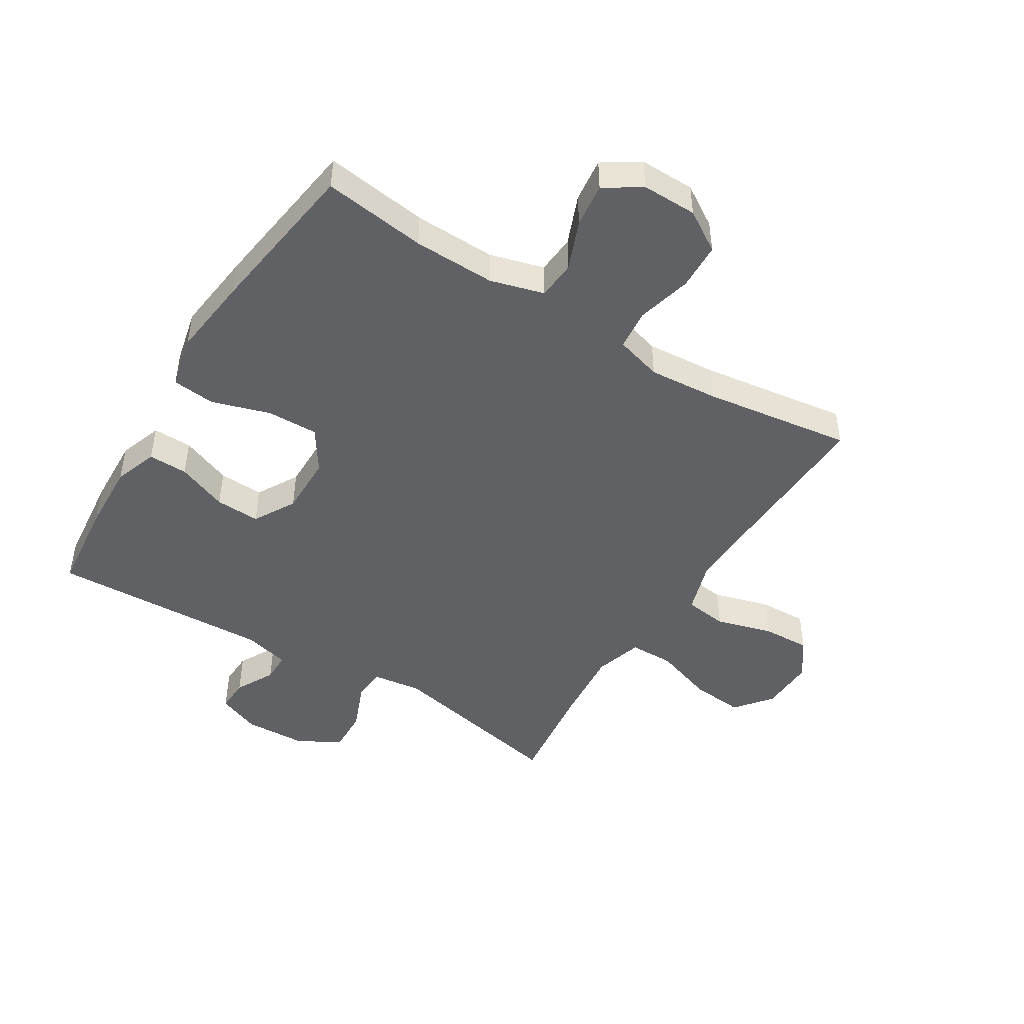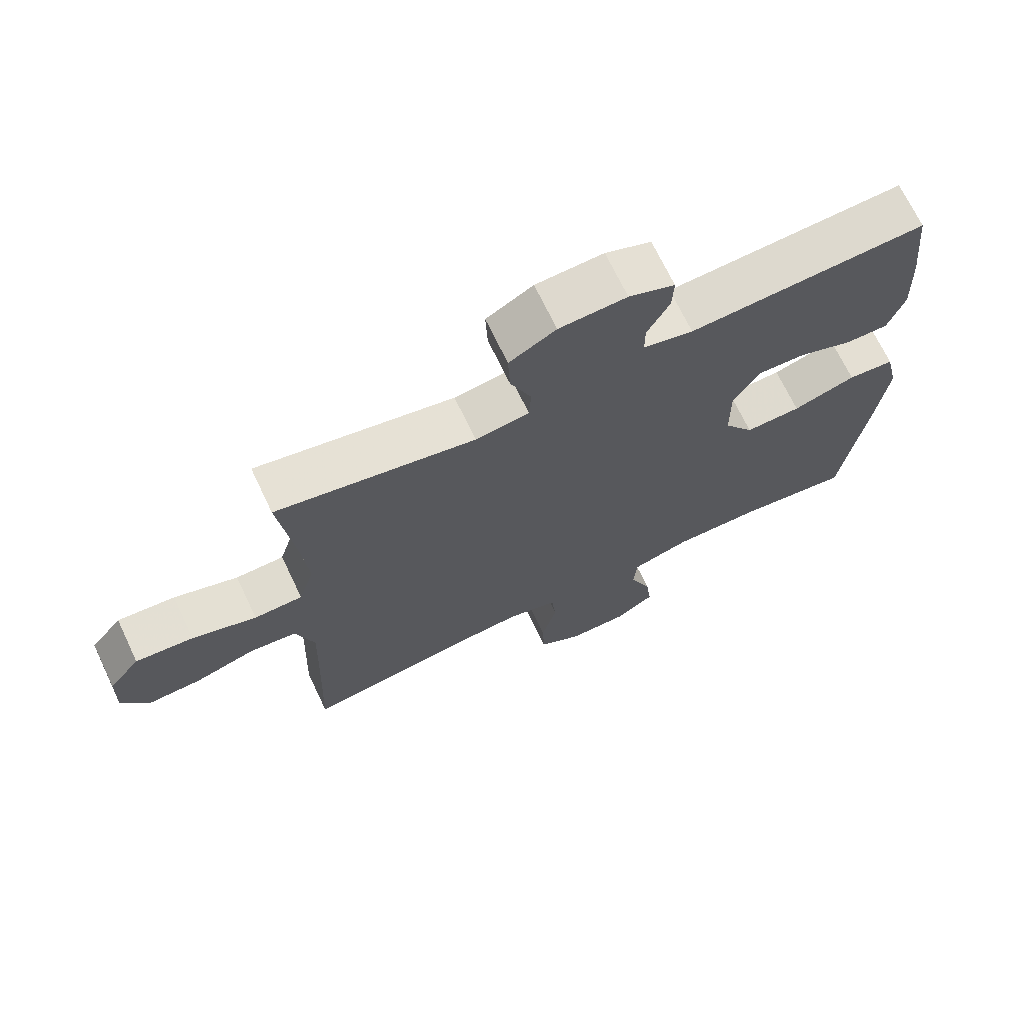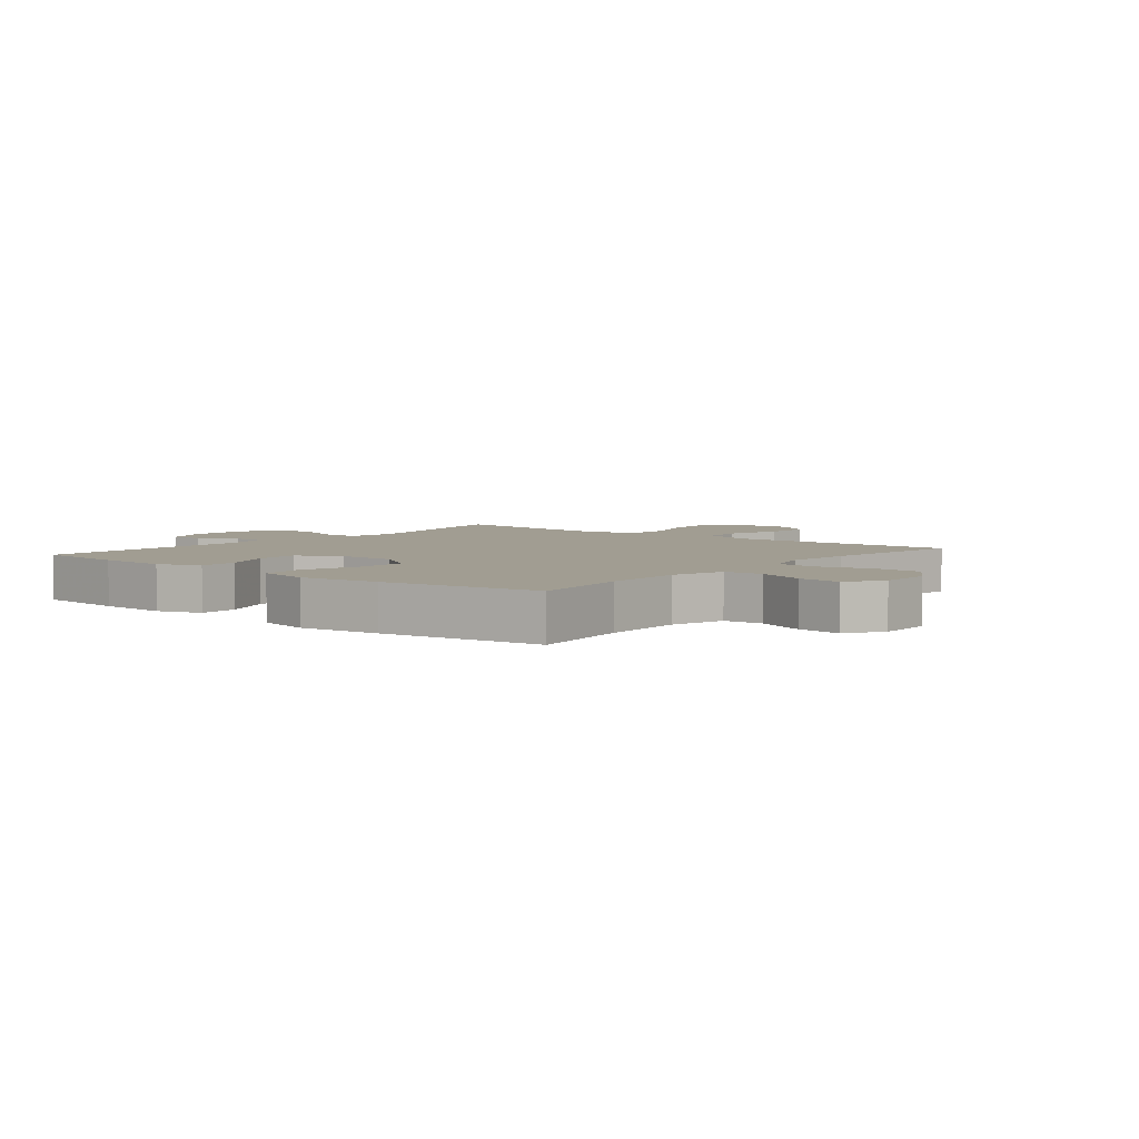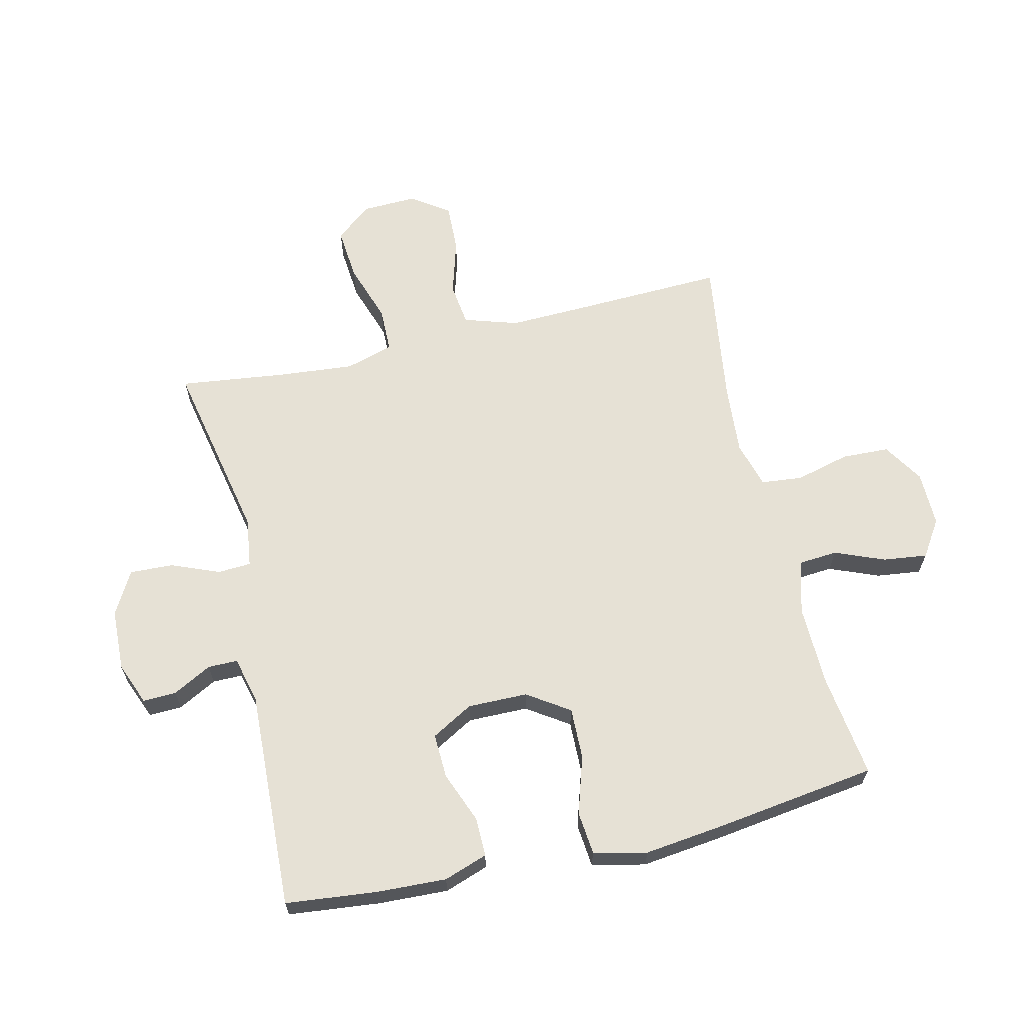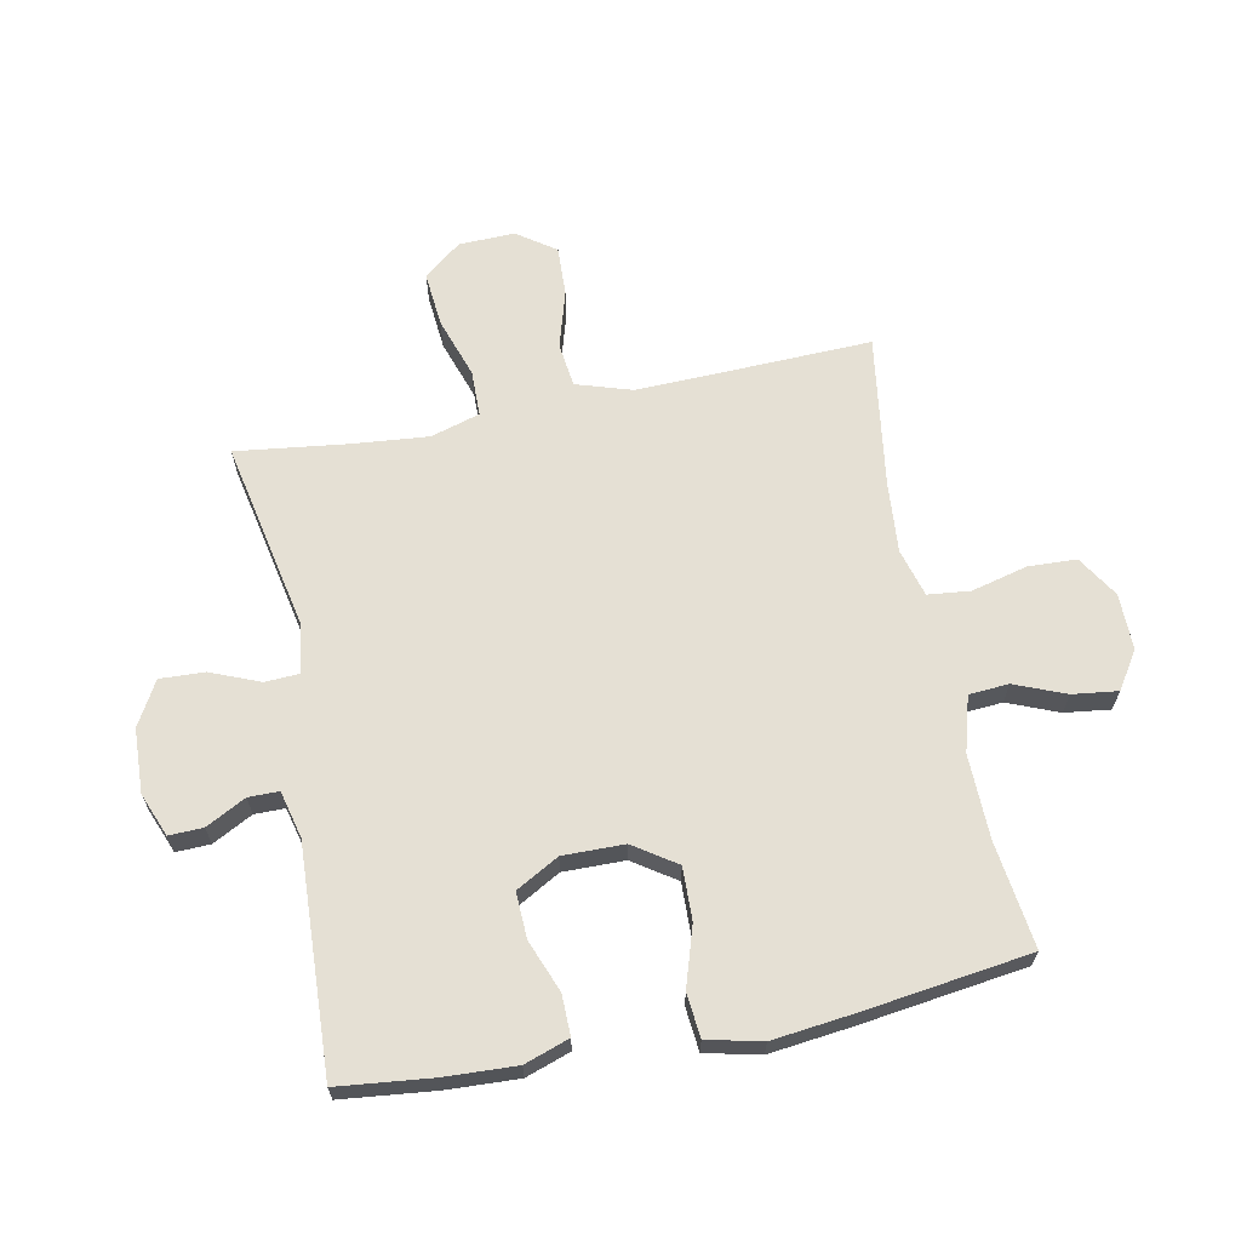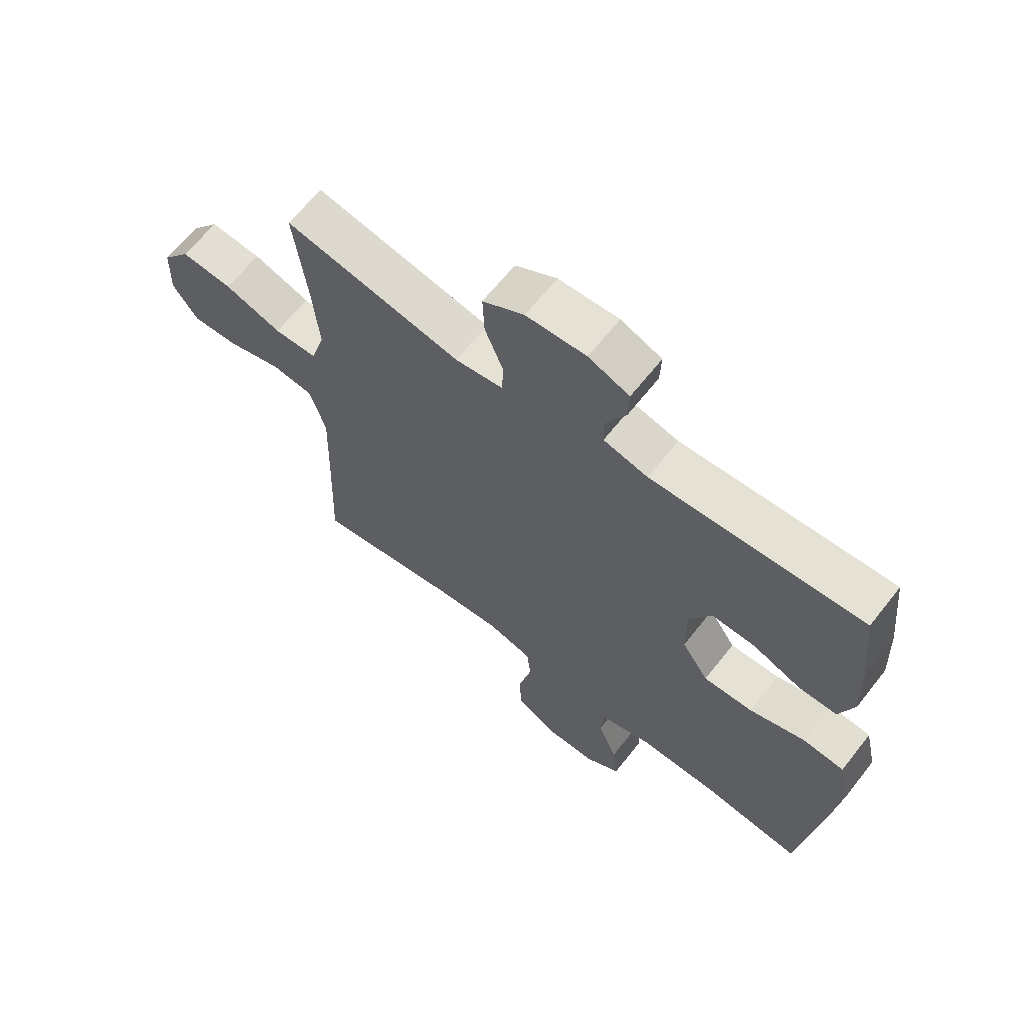
<metadata>
{"format":"obj","ext":"obj","renderer":"f3d","projection":"perspective","resolution":1024,"background":"white","views":[{"elev":-46.8,"azim":148.2,"up":"+Y"},{"elev":70.0,"azim":-25.5,"up":"+Z"},{"elev":4.6,"azim":129.2,"up":"+Y"},{"elev":64.4,"azim":76.8,"up":"+Y"},{"elev":65.4,"azim":78.9,"up":"+Y"},{"elev":64.8,"azim":38.2,"up":"+Z"}]}
</metadata>
<code>
v 0.5 0.07 -0.5
v 0.329 0.07 -0.477
v 0.194 0.07 -0.474
v 0.105 0.07 -0.499
v 0.1 0.07 -0.563
v 0.133 0.07 -0.645
v 0.142 0.07 -0.718
v 0.082 0.07 -0.757
v -0.009 0.07 -0.756
v -0.076 0.07 -0.714
v -0.079 0.07 -0.636
v -0.056 0.07 -0.546
v -0.063 0.07 -0.478
v -0.14 0.07 -0.456
v -0.255 0.07 -0.465
v -0.5 0.07 -0.5
v -0.491 0.07 -0.253
v -0.487 0.07 -0.121
v -0.515 0.07 -0.032
v -0.586 0.07 -0.023
v -0.679 0.07 -0.05
v -0.759 0.07 -0.053
v -0.802 0.07 0.009
v -0.799 0.07 0.099
v -0.751 0.07 0.159
v -0.663 0.07 0.151
v -0.565 0.07 0.118
v -0.491 0.07 0.119
v -0.467 0.07 0.198
v -0.478 0.07 0.321
v -0.5 0.07 0.5
v -0.197 0.07 0.438
v -0.115 0.07 0.449
v -0.112 0.07 0.504
v -0.144 0.07 0.583
v -0.147 0.07 0.655
v -0.076 0.07 0.695
v 0.027 0.07 0.699
v 0.097 0.07 0.671
v 0.095 0.07 0.616
v 0.061 0.07 0.552
v 0.061 0.07 0.503
v 0.137 0.07 0.484
v 0.5 0.07 0.5
v 0.516 0.07 0.349
v 0.521 0.07 0.234
v 0.496 0.07 0.162
v 0.431 0.07 0.163
v 0.347 0.07 0.196
v 0.273 0.07 0.199
v 0.234 0.07 0.13
v 0.235 0.07 0.031
v 0.281 0.07 -0.038
v 0.366 0.07 -0.036
v 0.462 0.07 -0.006
v 0.533 0.07 -0.013
v 0.553 0.07 -0.101
v 0.537 0.07 -0.235
v 0.5 0 -0.5
v 0.329 0 -0.477
v 0.194 0 -0.474
v 0.105 0 -0.499
v 0.1 0 -0.563
v 0.133 0 -0.645
v 0.142 0 -0.718
v 0.082 0 -0.757
v -0.009 0 -0.756
v -0.076 0 -0.714
v -0.079 0 -0.636
v -0.056 0 -0.546
v -0.063 0 -0.478
v -0.14 0 -0.456
v -0.255 0 -0.465
v -0.5 0 -0.5
v -0.491 0 -0.253
v -0.487 0 -0.121
v -0.515 0 -0.032
v -0.586 0 -0.023
v -0.679 0 -0.05
v -0.759 0 -0.053
v -0.802 0 0.009
v -0.799 0 0.099
v -0.751 0 0.159
v -0.663 0 0.151
v -0.565 0 0.118
v -0.491 0 0.119
v -0.467 0 0.198
v -0.478 0 0.321
v -0.5 0 0.5
v -0.197 0 0.438
v -0.115 0 0.449
v -0.112 0 0.504
v -0.144 0 0.583
v -0.147 0 0.655
v -0.076 0 0.695
v 0.027 0 0.699
v 0.097 0 0.671
v 0.095 0 0.616
v 0.061 0 0.552
v 0.061 0 0.503
v 0.137 0 0.484
v 0.5 0 0.5
v 0.516 0 0.349
v 0.521 0 0.234
v 0.496 0 0.162
v 0.431 0 0.163
v 0.347 0 0.196
v 0.273 0 0.199
v 0.234 0 0.13
v 0.235 0 0.031
v 0.281 0 -0.038
v 0.366 0 -0.036
v 0.462 0 -0.006
v 0.533 0 -0.013
v 0.553 0 -0.101
v 0.537 0 -0.235
f 58 1 2
f 57 58 2
f 56 57 2
f 55 56 2
f 54 55 2
f 53 54 2 3
f 52 53 3 4
f 51 52 4
f 47 48 49
f 46 47 49
f 45 46 49
f 44 45 49
f 43 44 49
f 42 43 49 50
f 39 40 41
f 38 39 41
f 37 38 41
f 36 37 41
f 35 36 41
f 34 35 41
f 33 34 41 42
f 30 31 32
f 29 30 32 33
f 42 50 51
f 33 42 51
f 29 33 51
f 28 29 51
f 25 26 27
f 24 25 27
f 23 24 27
f 22 23 27
f 21 22 27
f 20 21 27
f 15 16 17
f 14 15 17 18
f 13 14 18 19
f 10 11 12
f 9 10 12
f 8 9 12
f 7 8 12
f 6 7 12
f 5 6 12
f 4 5 12 13
f 4 13 19
f 51 4 19
f 28 51 19
f 19 20 27 28
f 60 59 116
f 60 116 115
f 60 115 114
f 60 114 113
f 60 113 112
f 61 60 112 111
f 62 61 111 110
f 62 110 109
f 107 106 105
f 107 105 104
f 107 104 103
f 107 103 102
f 107 102 101
f 108 107 101 100
f 99 98 97
f 99 97 96
f 99 96 95
f 99 95 94
f 99 94 93
f 99 93 92
f 100 99 92 91
f 90 89 88
f 91 90 88 87
f 109 108 100
f 109 100 91
f 109 91 87
f 109 87 86
f 85 84 83
f 85 83 82
f 85 82 81
f 85 81 80
f 85 80 79
f 85 79 78
f 75 74 73
f 76 75 73 72
f 77 76 72 71
f 70 69 68
f 70 68 67
f 70 67 66
f 70 66 65
f 70 65 64
f 70 64 63
f 71 70 63 62
f 77 71 62
f 77 62 109
f 77 109 86
f 86 85 78 77
f 1 59 60 2
f 2 60 61 3
f 3 61 62 4
f 4 62 63 5
f 5 63 64 6
f 6 64 65 7
f 7 65 66 8
f 8 66 67 9
f 9 67 68 10
f 10 68 69 11
f 11 69 70 12
f 12 70 71 13
f 13 71 72 14
f 14 72 73 15
f 15 73 74 16
f 16 74 75 17
f 17 75 76 18
f 18 76 77 19
f 19 77 78 20
f 20 78 79 21
f 21 79 80 22
f 22 80 81 23
f 23 81 82 24
f 24 82 83 25
f 25 83 84 26
f 26 84 85 27
f 27 85 86 28
f 28 86 87 29
f 29 87 88 30
f 30 88 89 31
f 31 89 90 32
f 32 90 91 33
f 33 91 92 34
f 34 92 93 35
f 35 93 94 36
f 36 94 95 37
f 37 95 96 38
f 38 96 97 39
f 39 97 98 40
f 40 98 99 41
f 41 99 100 42
f 42 100 101 43
f 43 101 102 44
f 44 102 103 45
f 45 103 104 46
f 46 104 105 47
f 47 105 106 48
f 48 106 107 49
f 49 107 108 50
f 50 108 109 51
f 51 109 110 52
f 52 110 111 53
f 53 111 112 54
f 54 112 113 55
f 55 113 114 56
f 56 114 115 57
f 57 115 116 58
f 58 116 59 1

</code>
